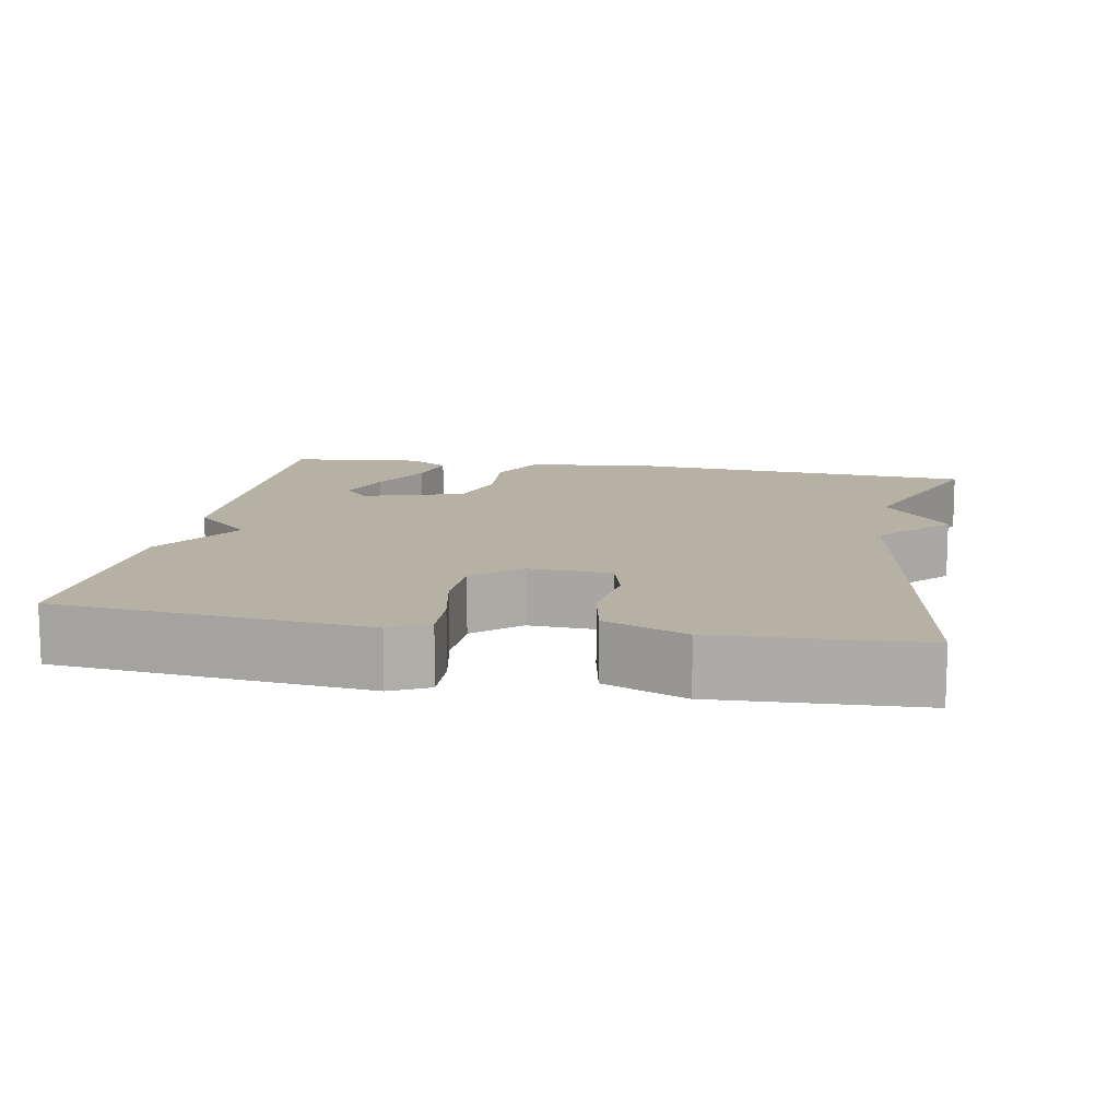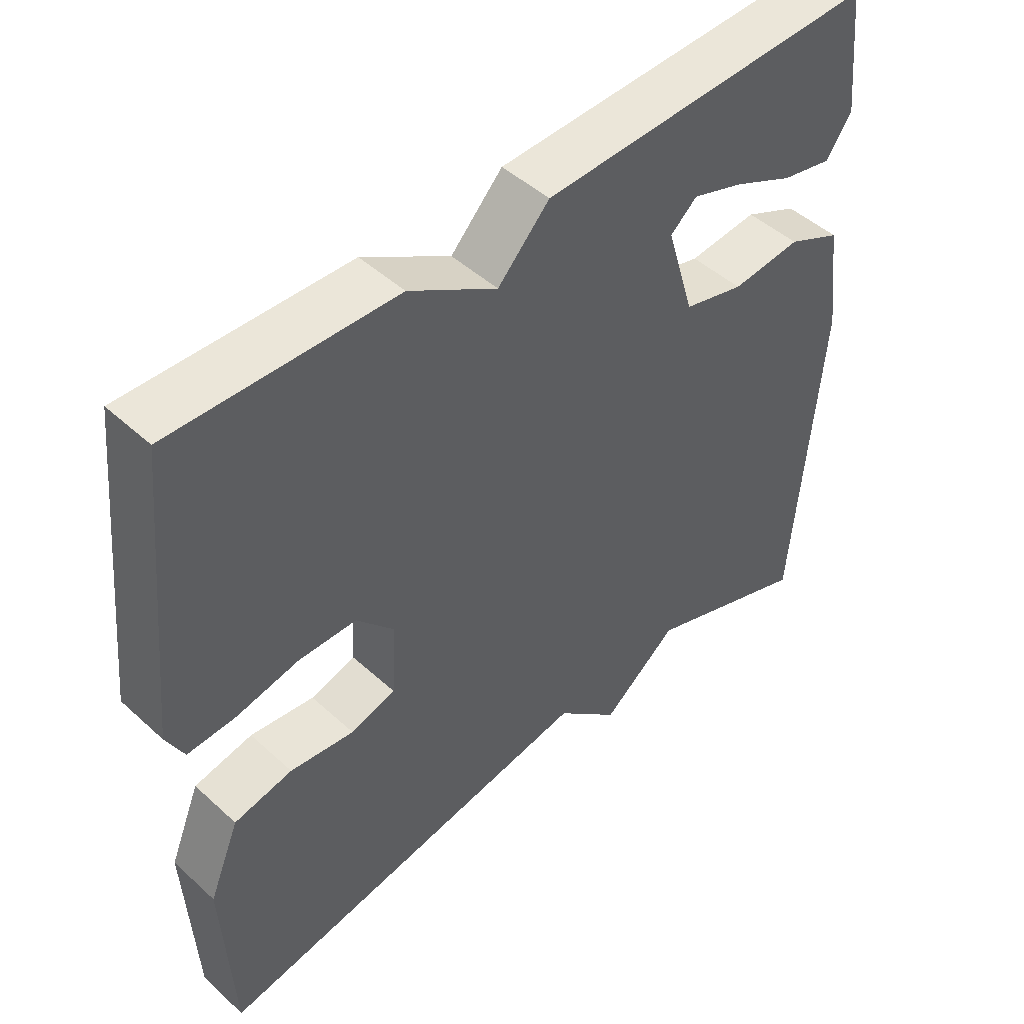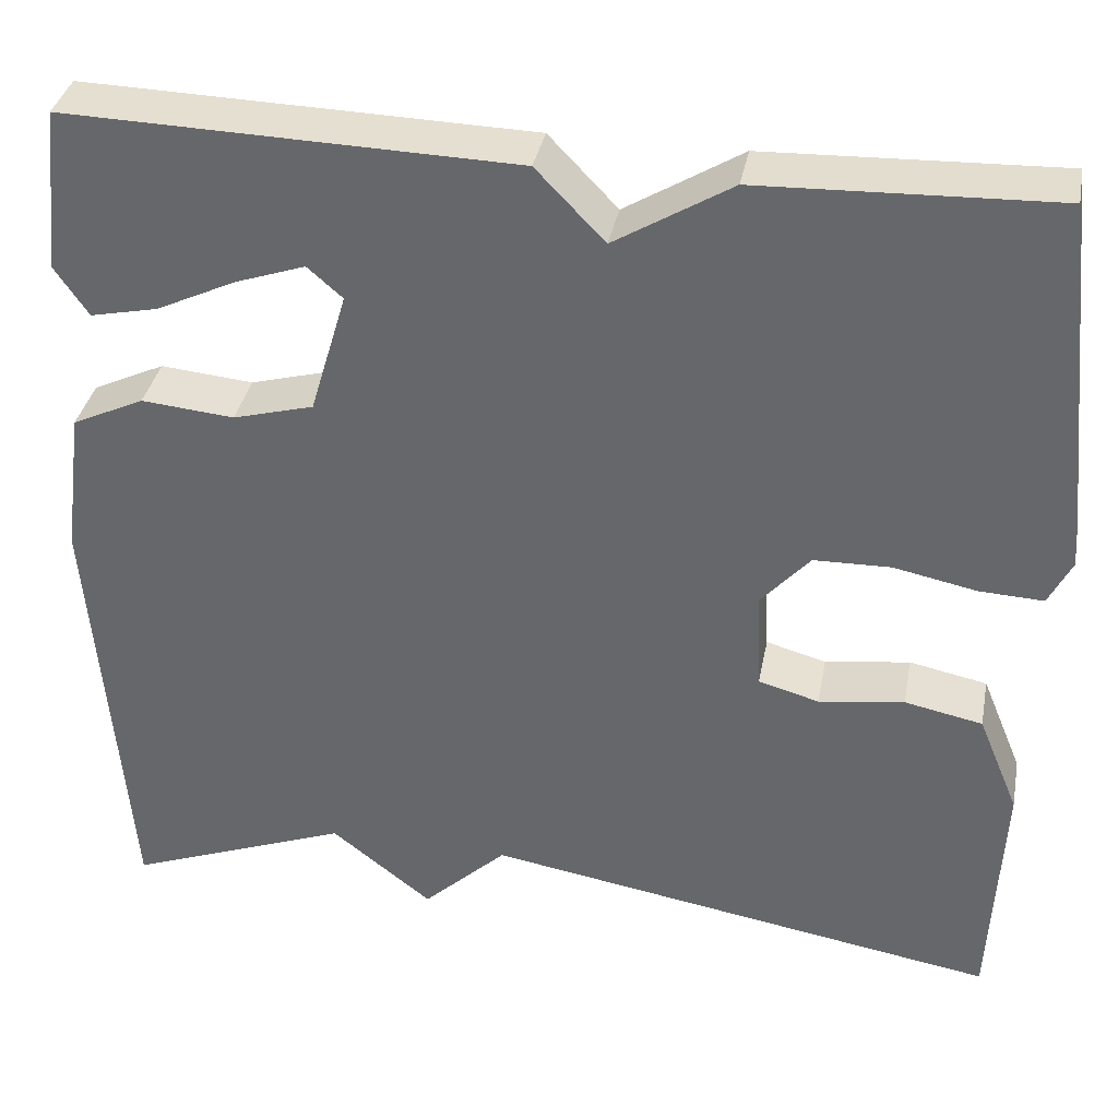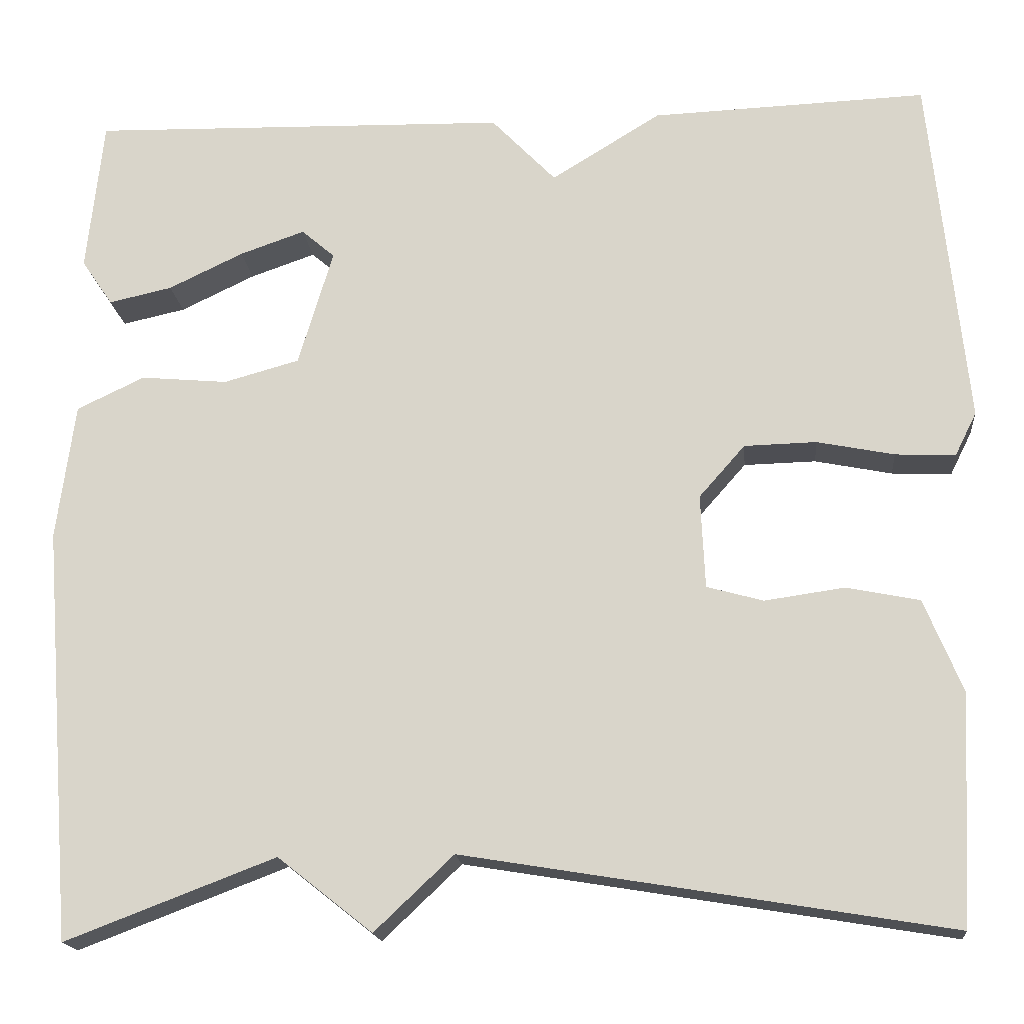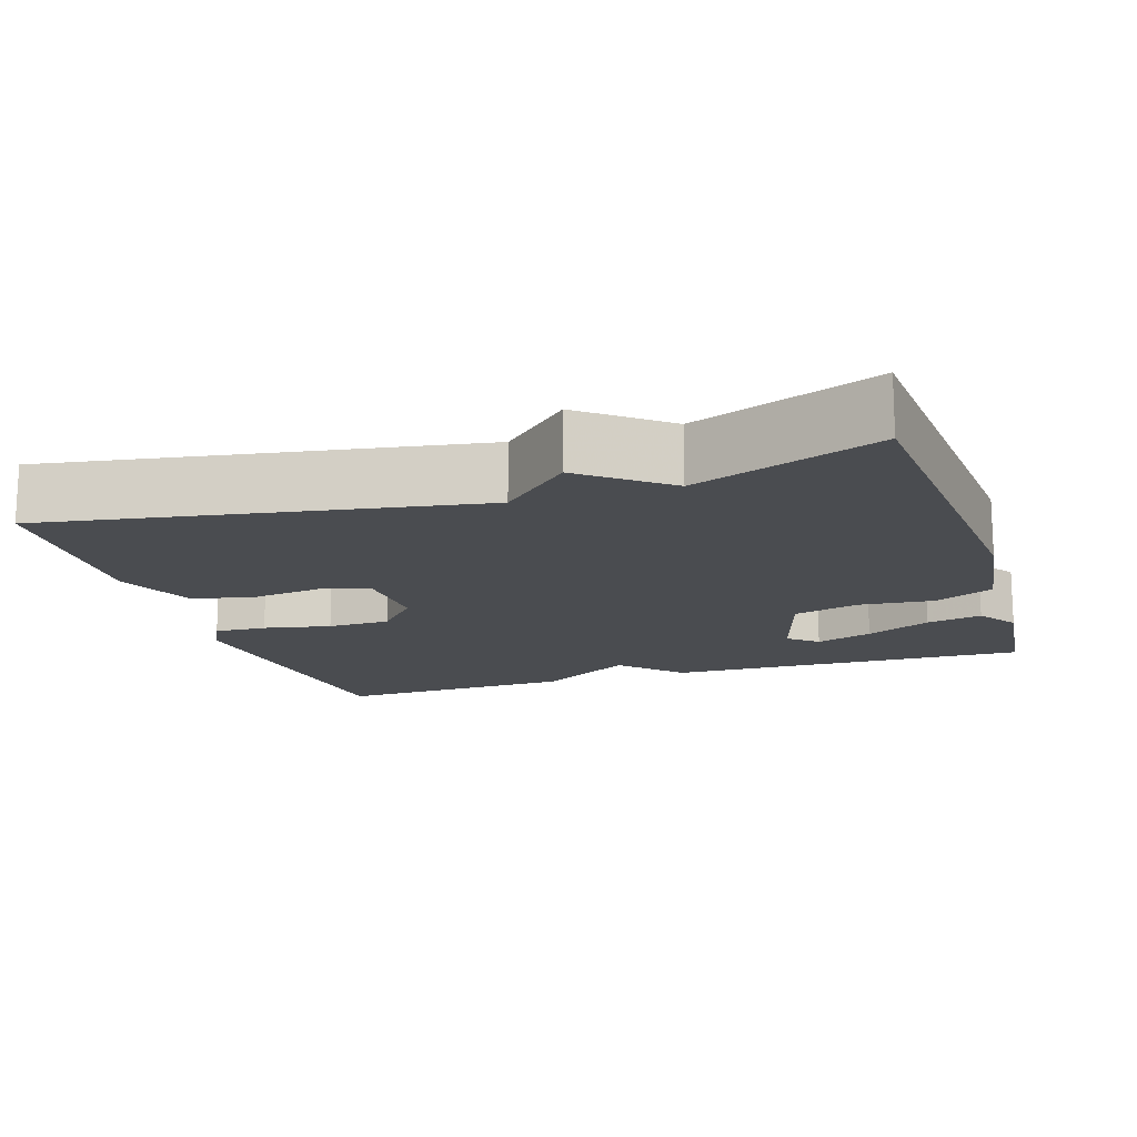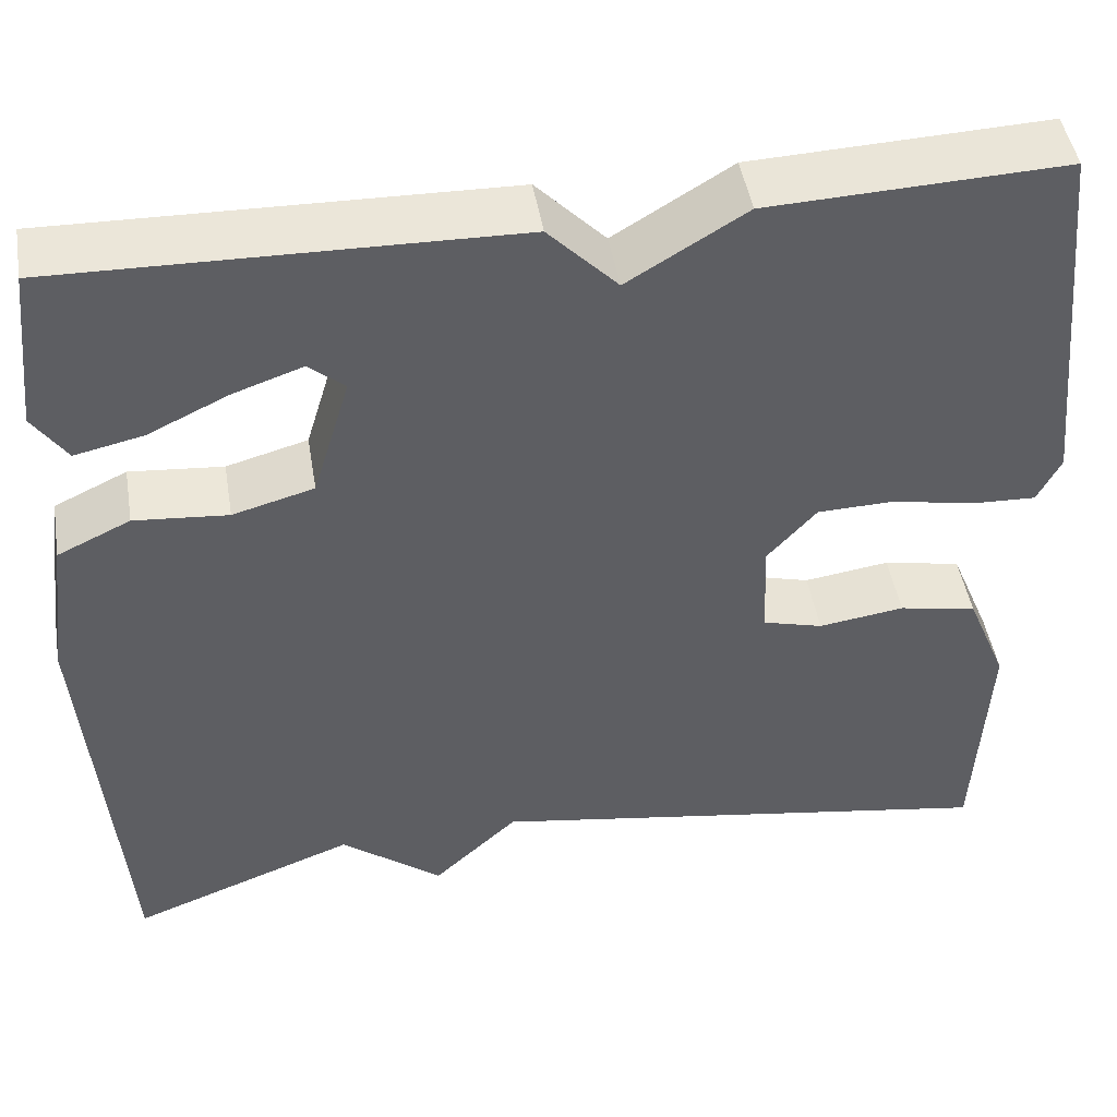
<metadata>
{"format":"obj","ext":"obj","renderer":"f3d","projection":"perspective","resolution":1024,"background":"white","views":[{"elev":12.0,"azim":100.4,"up":"+Y"},{"elev":47.6,"azim":135.6,"up":"+Z"},{"elev":36.1,"azim":10.8,"up":"+Z"},{"elev":-17.4,"azim":5.5,"up":"+Z"},{"elev":-15.1,"azim":-162.3,"up":"+Y"},{"elev":47.1,"azim":-9.5,"up":"+Z"}]}
</metadata>
<code>
v -0.5 0.07 0.5
v -0.017 0.07 0.488
v 0.057 0.07 0.411
v 0.183 0.07 0.488
v 0.5 0.07 0.5
v 0.542 0.07 0.092
v 0.517 0.07 0.042
v 0.448 0.07 0.045
v 0.359 0.07 0.063
v 0.276 0.07 0.061
v 0.223 0.07 0.001
v 0.228 0.07 -0.107
v 0.293 0.07 -0.125
v 0.385 0.07 -0.112
v 0.469 0.07 -0.129
v 0.513 0.07 -0.236
v 0.5 0.07 -0.5
v -0.058 0.07 -0.408
v -0.149 0.07 -0.494
v -0.258 0.07 -0.408
v -0.5 0.07 -0.5
v -0.537 0.07 -0.024
v -0.516 0.07 0.134
v -0.438 0.07 0.171
v -0.338 0.07 0.162
v -0.251 0.07 0.186
v -0.211 0.07 0.32
v -0.249 0.07 0.353
v -0.324 0.07 0.327
v -0.41 0.07 0.286
v -0.483 0.07 0.27
v -0.519 0.07 0.323
v -0.5 0 0.5
v -0.017 0 0.488
v 0.057 0 0.411
v 0.183 0 0.488
v 0.5 0 0.5
v 0.542 0 0.092
v 0.517 0 0.042
v 0.448 0 0.045
v 0.359 0 0.063
v 0.276 0 0.061
v 0.223 0 0.001
v 0.228 0 -0.107
v 0.293 0 -0.125
v 0.385 0 -0.112
v 0.469 0 -0.129
v 0.513 0 -0.236
v 0.5 0 -0.5
v -0.058 0 -0.408
v -0.149 0 -0.494
v -0.258 0 -0.408
v -0.5 0 -0.5
v -0.537 0 -0.024
v -0.516 0 0.134
v -0.438 0 0.171
v -0.338 0 0.162
v -0.251 0 0.186
v -0.211 0 0.32
v -0.249 0 0.353
v -0.324 0 0.327
v -0.41 0 0.286
v -0.483 0 0.27
v -0.519 0 0.323
f 32 1 2
f 31 32 2
f 30 31 2
f 29 30 2
f 28 29 2
f 27 28 2 3
f 26 27 3
f 23 24 25
f 22 23 25
f 21 22 25
f 20 21 25
f 20 25 26
f 19 20 26
f 18 19 26
f 16 17 18
f 15 16 18
f 14 15 18
f 13 14 18
f 12 13 18
f 26 3 4
f 18 26 4
f 12 18 4
f 11 12 4
f 7 8 9
f 6 7 9
f 5 6 9
f 4 5 9
f 4 9 10
f 4 10 11
f 34 33 64
f 34 64 63
f 34 63 62
f 34 62 61
f 34 61 60
f 35 34 60 59
f 35 59 58
f 57 56 55
f 57 55 54
f 57 54 53
f 57 53 52
f 58 57 52
f 58 52 51
f 58 51 50
f 50 49 48
f 50 48 47
f 50 47 46
f 50 46 45
f 50 45 44
f 36 35 58
f 36 58 50
f 36 50 44
f 36 44 43
f 41 40 39
f 41 39 38
f 41 38 37
f 41 37 36
f 42 41 36
f 43 42 36
f 1 33 34 2
f 2 34 35 3
f 3 35 36 4
f 4 36 37 5
f 5 37 38 6
f 6 38 39 7
f 7 39 40 8
f 8 40 41 9
f 9 41 42 10
f 10 42 43 11
f 11 43 44 12
f 12 44 45 13
f 13 45 46 14
f 14 46 47 15
f 15 47 48 16
f 16 48 49 17
f 17 49 50 18
f 18 50 51 19
f 19 51 52 20
f 20 52 53 21
f 21 53 54 22
f 22 54 55 23
f 23 55 56 24
f 24 56 57 25
f 25 57 58 26
f 26 58 59 27
f 27 59 60 28
f 28 60 61 29
f 29 61 62 30
f 30 62 63 31
f 31 63 64 32
f 32 64 33 1

</code>
